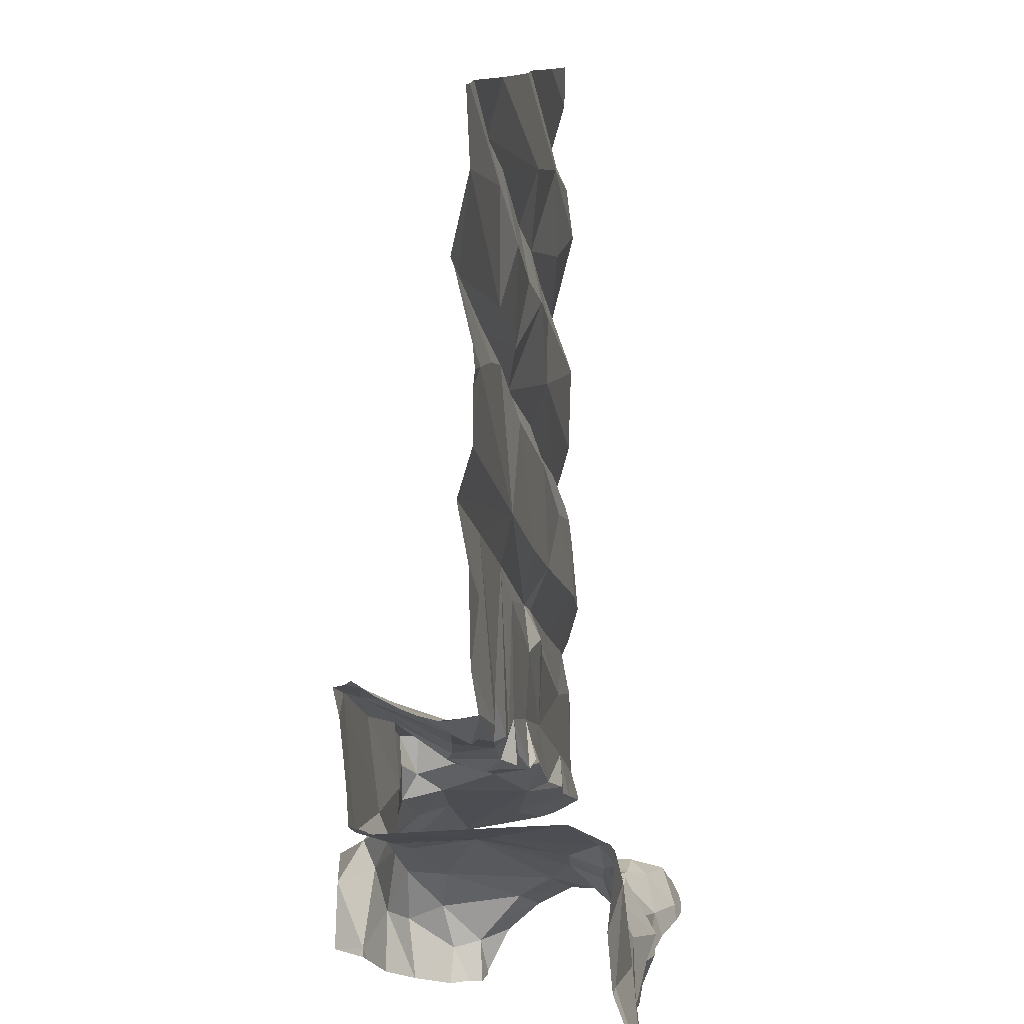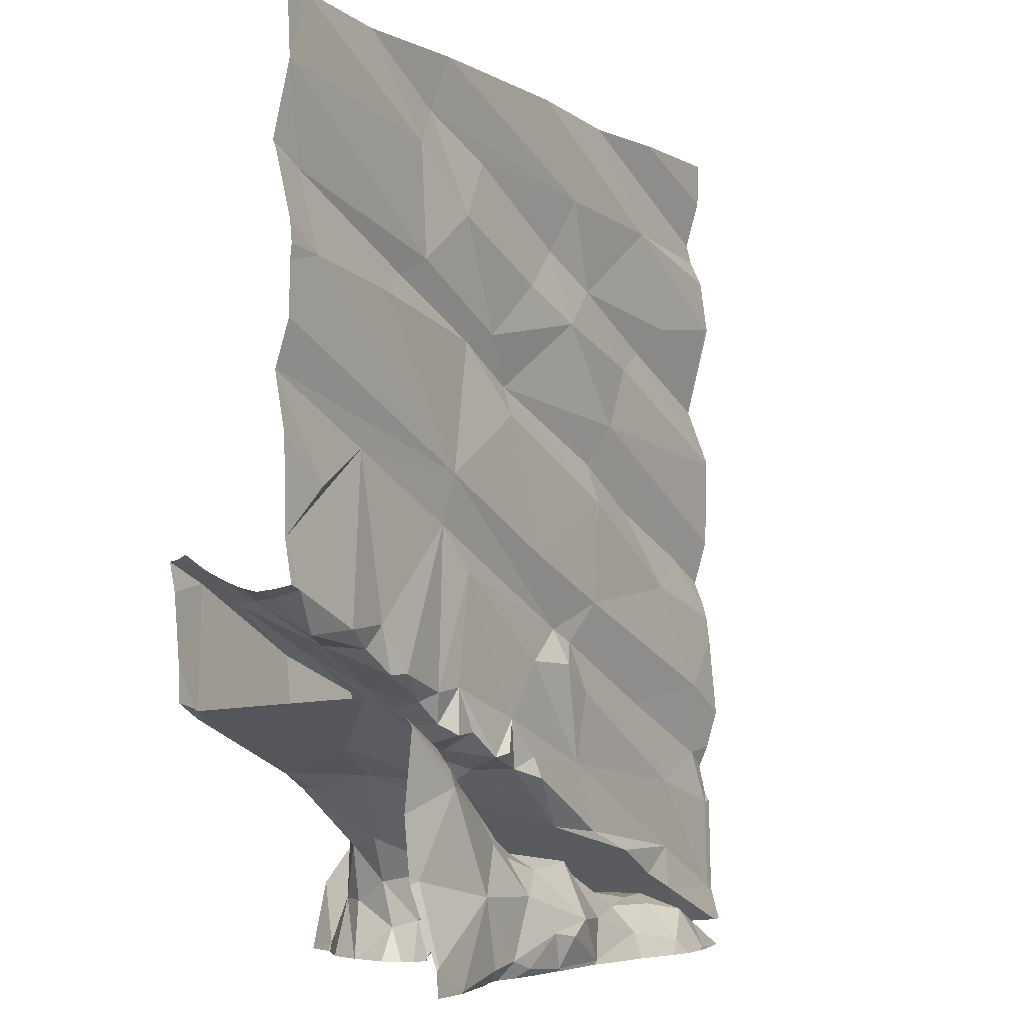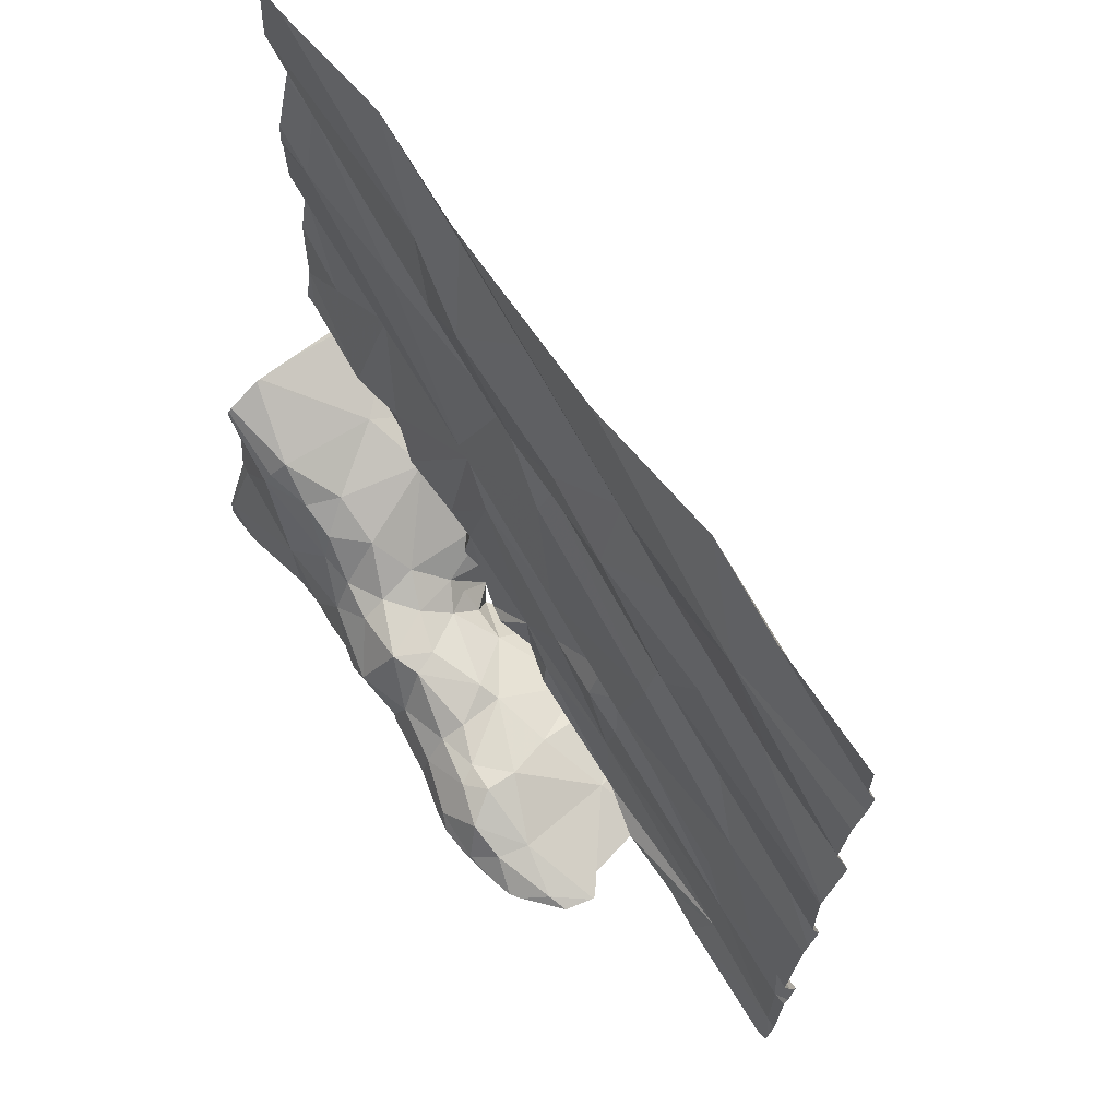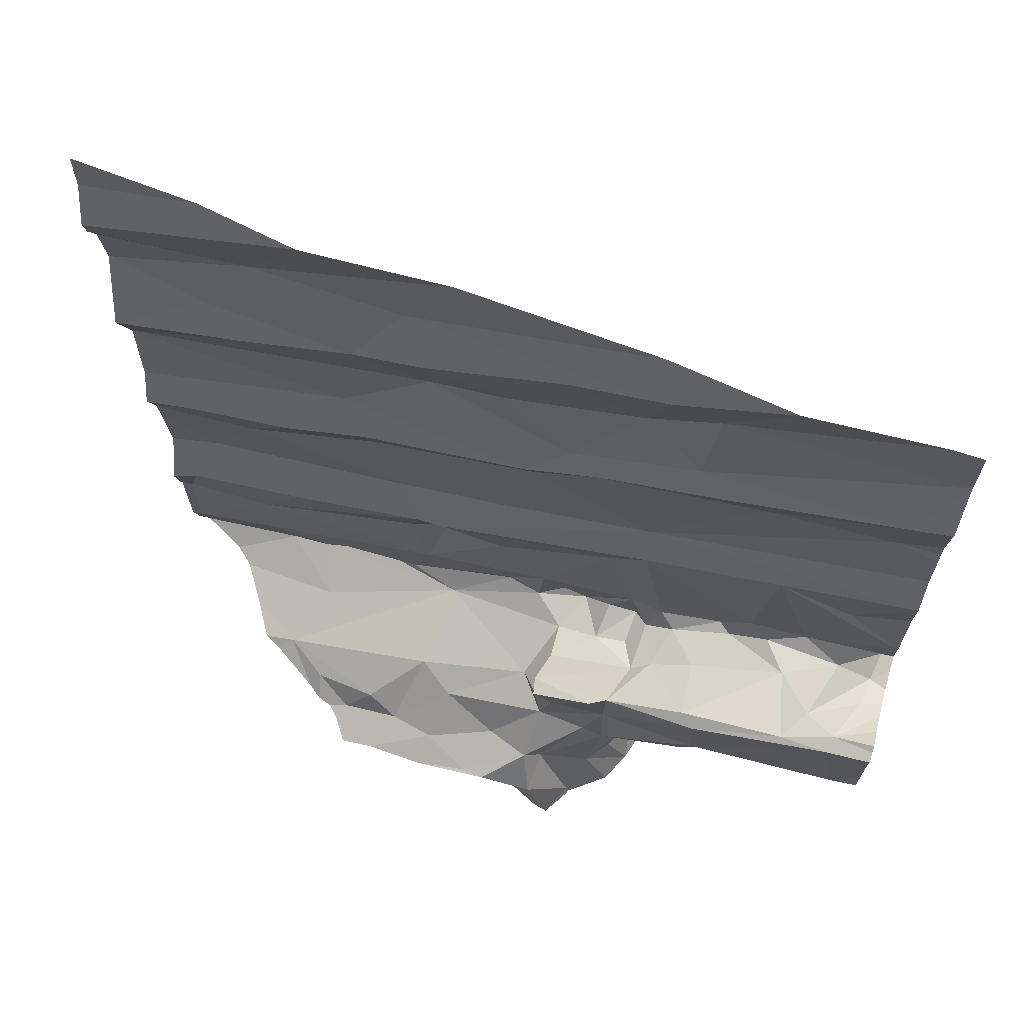
<metadata>
{"format":"obj","ext":"obj","renderer":"f3d","projection":"perspective","resolution":1024,"background":"white","views":[{"elev":11.5,"azim":92.6,"up":"+Y"},{"elev":-4.8,"azim":116.0,"up":"+Y"},{"elev":67.9,"azim":-129.3,"up":"+Y"},{"elev":67.9,"azim":16.0,"up":"+Y"}]}
</metadata>
<code>
v -39.38 282 504.1
v -40.92 281.2 504
v -39.38 282.1 503.9
v -39.38 281.8 504.1
v -41.26 281.3 503.7
v -39.38 281.8 504.1
v -40.99 281.3 503.7
v -41.04 281.6 503.7
v -41.03 281.4 503.7
v -39.38 281.9 504.1
v -41.26 281.5 503.7
v -40.33 281.3 503.9
v -40.06 281.3 504.1
v -40.02 281.5 504.1
v -39.98 281.5 504
v -40.24 281.2 504.2
v -40.22 281.3 504.2
v -40.09 281.2 504.2
v -40.81 281.2 504
v -40.72 281.2 504.1
v -40.63 281.2 504.2
v -40.48 281.3 504.2
v -40.44 281.2 504.1
v -40.34 281.2 504.1
v -40.47 281.3 504.1
v -40.21 281.5 504.2
v -40.19 281.6 504.1
v -40.17 281.4 504.1
v -40.18 281.4 504.2
v -40.36 281.4 504.2
v -40.3 281.4 504.2
v -40.31 281.4 504.1
v -40.58 281.3 504.1
v -40.85 281.3 503.8
v -40.89 281.3 503.7
v -40.51 281.5 503.8
v -40.49 281.2 503.4
v -40.4 281.3 503.7
v -40.25 281.3 503.7
v -40.74 281.4 503.7
v -40.63 281.5 503.7
v -40.58 281.6 503.8
v -40.66 281.3 504.1
v -40.53 281.2 504
v -40.12 281.3 503.8
v -40 281.2 503.9
v -40.08 281.5 504.1
v -40.26 281.6 504
v -40.53 281.4 504
v -40.44 281.4 504.1
v -40.2 281.6 503.9
v -40.4 281.2 504
v -40.57 281.3 503.8
v -40.25 281.3 503.5
v -40.37 281.3 503.5
v -40.24 281.3 503.5
v -40.08 281.4 503.6
v -40.21 281.4 503.7
v -40.02 281.4 503.7
v -40.37 281.2 503.4
v -40.46 281.3 503.5
v -40.43 281.3 503.6
v -40.36 281.6 503.8
v -40.03 281.3 503.8
v -40.12 281.3 503.5
v -39.99 281.3 503.5
v -40.09 281.2 503.5
v -40.1 281.4 503.6
v -40.26 281.3 503.6
v -40.34 281.3 503.5
v -40.42 281.3 503.5
v -40.55 281.3 503.5
v -40.57 281.3 503.5
v -40.03 281.4 503.5
v -40.7 281.2 503.5
v -39.98 281.4 503.7
v -40.01 281.3 504
v -39.82 281.4 503.6
v -39.82 281.4 503.5
v -39.91 281.4 503.6
v -39.92 281.5 503.9
v -39.82 281.6 504.1
v -39.97 281.3 503.9
v -39.94 281.3 503.5
v -39.93 281.2 503.5
v -40.71 281.2 504.2
v -40.13 281.2 504.2
v -39.48 281.2 503.5
v -39.96 281.4 503.8
v -39.9 281.5 503.7
v -39.98 281.4 504
v -39.98 281.3 503.9
v -39.41 281.4 503.6
v -39.39 281.3 503.5
v -39.63 281.4 503.5
v -40.51 281.2 503.4
v -39.98 281.4 503.8
v -39.91 281.5 503.6
v -39.89 281.3 503.5
v -39.74 281.2 503.5
v -39.66 281.2 503.5
v -39.74 281.5 503.6
v -39.8 281.2 503.5
v -40.5 281.2 503.4
v -39.54 281.6 503.6
v -39.75 281.6 503.9
v -39.8 281.5 503.7
v -39.72 281.5 503.6
v -39.38 282.1 504.1
v -39.38 282.1 503.9
v -39.38 282.1 504.1
v -39.38 282.1 503.9
v -41.22 281.6 503.7
v -41.16 281.8 503.7
v -40.92 281.8 503.8
v -40.91 282.3 503.8
v -41.16 282.2 503.7
v -39.38 281.3 503.5
v -40.76 282.5 503.8
v -41.02 282.1 503.7
v -40.59 281.9 503.8
v -40.52 282 503.8
v -40.52 281.9 503.8
v -40.22 281.6 504
v -40.2 281.7 503.8
v -40.15 281.7 503.8
v -40.28 281.6 503.8
v -40.26 281.7 503.8
v -40.2 281.6 503.9
v -40.01 282.3 503.8
v -40.09 281.7 503.8
v -40.03 281.8 503.8
v -40.02 281.7 503.8
v -40.7 282.4 503.8
v -40.62 281.8 503.8
v -40.1 281.7 503.9
v -40.37 282.1 503.8
v -40.06 281.8 504.1
v -40.03 281.6 504.1
v -40.16 281.7 504.1
v -40.02 281.8 504.1
v -40.22 281.7 504
v -39.99 281.7 503.9
v -40.03 281.7 503.9
v -40.21 281.7 504.1
v -40.64 282 503.7
v -40.38 281.9 503.8
v -40.7 282.3 503.8
v -40.35 281.6 503.8
v -40.29 282.4 503.8
v -40.01 282.2 503.8
v -40.09 282.1 503.8
v -39.95 281.8 503.8
v -39.52 282.2 503.8
v -40.64 281.2 504.2
v -40.56 281.2 504
v -40.56 281.2 504
v -39.48 282 504.1
v -39.81 281.8 503.8
v -39.78 281.8 503.8
v -39.91 281.8 503.8
v -39.5 281.9 503.9
v -39.63 281.9 503.9
v -39.68 281.9 503.8
v -40.59 281.2 504
v -40.55 281.2 504.1
v -40.09 281.2 503.9
v -39.39 282.1 503.9
v -39.49 282 504.1
v -40.01 281.2 503.9
v -39.44 281.7 504.1
v -39.41 281.7 504.1
v -40.74 281.2 504.1
v -40.84 281.2 504.1
v -39.81 281.9 504.1
v -39.79 281.7 504.1
v -40.14 281.2 503.9
v -40.32 281.2 504
v -39.69 281.6 503.7
v -39.64 281.6 503.6
v -39.69 282.3 503.9
v -40.13 281.2 504.2
v -39.98 281.7 503.8
v -39.77 281.6 504
v -39.84 281.9 504.1
v -39.95 281.8 503.9
v -39.55 282 504
v -39.6 282 504.1
v -39.7 281.6 504
v -39.59 281.7 503.8
v -40.61 281.2 504.2
v -40.8 281.2 504.1
v -39.42 282 503.9
v -40.23 281.2 504.1
v -40.77 281.2 504.1
v -40.29 281.2 504.1
v -39.43 282 504
v -39.41 282 503.8
v -40.13 281.2 504.2
v -39.85 281.8 503.9
v -39.73 281.9 503.8
v -39.59 281.9 503.8
v -39.56 281.7 503.6
v -39.54 281.6 503.6
v -40.22 281.2 504.2
v -40.09 281.2 504.2
v -39.38 281.6 503.6
v -39.38 281.4 503.6
v -41.29 282.6 503.8
v -41.01 283.2 503.7
v -41.28 282.8 503.7
v -39.38 281.3 503.5
v -41.07 282.7 503.7
v -40.98 282.7 503.8
v -40.93 283 503.7
v -39.38 281.2 503.5
v -39.38 281.4 503.6
v -40.85 282.6 503.8
v -40.59 283 503.8
v -40.54 282.9 503.8
v -40.71 282.8 503.8
v -40.31 282.5 503.8
v -40.21 283 503.8
v -40 283.1 503.9
v -40.13 282.6 503.8
v -40.21 282.6 503.8
v -40.47 283.2 503.8
v -40.54 282.7 503.8
v -40.37 282.8 503.8
v -39.76 282.7 503.8
v -40.79 283.2 503.8
v -40.06 282.9 503.8
v -39.89 283 503.8
v -39.86 282.7 503.9
v -40.16 281.2 504.2
v -39.47 282.9 503.9
v -39.38 283.1 503.9
v -39.45 283.2 503.9
v -40.15 281.2 503.9
v -40.26 281.2 504
v -41.26 281.2 503.7
v -40.96 281.2 504
v -39.92 282.7 503.8
v -39.48 282.7 503.8
v -41.15 281.2 503.7
v -40.02 283.2 503.8
v -39.75 283.2 503.9
v -41.29 281.3 503.7
v -41.29 281.3 503.7
v -41.29 281.2 503.7
v -41.29 281.5 503.7
v -41.29 281.5 503.7
v -41.29 281.6 503.7
v -41.29 282.4 503.7
v -41.29 282.2 503.7
v -41.29 282.1 503.7
v -41.29 282 503.7
v -41.29 281.8 503.7
v -41.29 281.7 503.7
v -41.29 281.9 503.7
v -41.29 282 503.7
v -41.29 282.1 503.7
v -41.29 282.6 503.8
v -41.29 282.6 503.8
v -41.29 282.8 503.7
v -41.29 282.6 503.8
v -41.29 282.4 503.7
v -41.29 283 503.7
v -41.29 282.9 503.7
v -41.29 282.8 503.7
v -41.29 282.4 503.7
v -41.29 283 503.7
v -41.29 283.1 503.7
v -41.29 282.8 503.7
v -41.29 283 503.8
v -41.29 283.2 503.7
v -39.38 282.1 503.9
v -39.38 281.8 504.1
v -39.38 281.8 504.1
v -39.38 282.1 504.1
v -39.38 282 504
v -39.38 282 504
v -39.38 282 503.9
v -39.38 282 503.9
v -39.38 282 503.8
v -39.38 282 504
v -39.38 281.8 503.7
v -39.38 281.8 503.7
v -39.38 282.1 503.9
v -39.38 282.3 503.9
v -39.38 281.8 503.8
v -39.38 282.4 503.9
v -39.38 282.4 503.9
v -39.38 281.8 504
v -39.38 282.1 503.9
v -39.38 281.7 503.6
v -39.38 281.7 503.6
v -39.38 282.1 503.9
v -39.38 281.8 504.1
v -39.38 281.7 503.6
v -39.38 283.1 503.9
v -39.38 282.9 503.9
v -39.38 282.4 503.9
v -39.38 282.5 503.9
v -39.38 282.7 503.8
v -39.38 282.7 503.9
v -39.38 283.1 503.9
v -39.38 282.9 503.9
v -39.38 282.7 503.9
v -39.38 283.1 503.9
v -39.38 283.2 503.9
v -40.29 281.2 504.1
v -41.05 281.2 503.9
v -40.69 281.2 503.8
v -40.72 281.2 503.6
v -40.31 281.2 504
v -40.63 281.2 503.4
v -40.57 281.2 503.4
v -40.25 281.2 503.5
v -40.09 281.2 503.5
v -40.35 281.2 503.4
v -40.4 281.2 503.4
v -40.47 281.2 503.4
v -40.08 281.2 503.5
v -40.09 281.2 503.5
v -40.65 281.2 503.4
v -40.74 281.2 503.5
v -41.11 281.2 503.8
v -40.76 281.2 503.6
v -40.76 281.2 503.6
v -40.76 281.2 503.6
v -40.08 281.2 504.2
v -40.07 281.2 504.1
v -39.94 281.2 503.9
v -39.96 281.2 504
v -39.95 281.2 503.9
v -39.47 281.2 503.5
v -39.49 281.2 503.5
v -39.96 281.2 504
v -39.96 281.2 504
v -40 281.2 504.1
v -39.95 281.2 503.9
v -39.99 281.2 503.9
v -39.93 281.2 503.5
v -39.82 281.2 503.5
v -39.61 281.2 503.5
v -39.94 281.2 503.5
v -39.68 281.2 503.5
v -39.71 281.2 503.5
v -39.99 281.2 503.9
v -39.76 281.2 503.5
v -39.39 281.2 503.5
v -41 281.2 504
v -41.29 281.2 503.7
v -39.38 281.2 503.5
f 283 193 282
f 7 5 250
f 9 8 5
f 321 60 322
f 249 11 251
f 8 11 5
f 7 9 5
f 15 14 13
f 17 16 205
f 195 19 192
f 191 21 155
f 22 23 24
f 21 22 25
f 29 28 26
f 28 13 14
f 182 29 199
f 23 22 191
f 31 30 22
f 29 18 28
f 24 31 22
f 30 26 32
f 33 21 25
f 30 31 26
f 31 29 26
f 24 16 17
f 31 24 17
f 31 17 29
f 35 34 36
f 12 38 39
f 40 35 36
f 2 19 43
f 45 46 167
f 26 28 47
f 14 47 28
f 49 2 43
f 27 26 47
f 26 27 32
f 27 48 50
f 21 33 20
f 86 20 173
f 43 20 33
f 43 19 20
f 49 43 33
f 22 30 25
f 30 32 25
f 25 50 33
f 50 49 33
f 48 51 36
f 49 50 48
f 36 49 48
f 2 36 34
f 239 45 177
f 44 23 166
f 24 23 52
f 24 52 178
f 52 23 44
f 192 2 174
f 35 7 34
f 41 40 36
f 39 45 12
f 9 7 35
f 53 44 165
f 55 54 56
f 58 57 59
f 37 60 61
f 62 38 53
f 41 36 63
f 38 12 52
f 59 45 58
f 52 12 240
f 45 64 46
f 66 65 67
f 55 60 54
f 68 58 69
f 55 70 71
f 37 72 317
f 55 61 60
f 61 72 37
f 73 72 61
f 68 57 58
f 39 38 62
f 57 68 74
f 68 65 74
f 67 54 319
f 39 70 69
f 56 69 70
f 56 68 69
f 54 65 56
f 68 56 65
f 319 60 321
f 199 17 87
f 322 37 323
f 18 13 28
f 36 2 49
f 76 59 57
f 9 40 41
f 50 25 32
f 50 32 27
f 41 42 9
f 45 39 58
f 52 44 53
f 38 52 53
f 194 24 312
f 313 34 328
f 73 62 53
f 61 71 73
f 72 73 75
f 9 35 40
f 34 7 245
f 56 70 55
f 74 76 57
f 317 75 326
f 75 73 330
f 59 64 45
f 73 53 329
f 58 39 69
f 71 62 73
f 61 55 71
f 62 70 39
f 67 65 54
f 62 71 70
f 13 77 15
f 79 78 80
f 80 66 79
f 15 81 82
f 85 84 67
f 66 67 84
f 66 74 65
f 90 89 76
f 77 91 15
f 91 89 81
f 91 77 83
f 15 91 81
f 335 77 339
f 339 13 340
f 13 18 333
f 92 83 336
f 94 93 95
f 88 94 95
f 94 88 337
f 93 94 212
f 89 92 97
f 97 59 89
f 64 59 97
f 46 64 92
f 92 89 91
f 98 76 74
f 79 99 100
f 98 80 78
f 100 101 95
f 100 95 79
f 95 102 79
f 79 102 78
f 66 80 74
f 66 84 99
f 100 99 103
f 105 93 208
f 95 101 88
f 320 67 319
f 103 85 344
f 66 99 79
f 338 101 346
f 85 99 84
f 85 67 324
f 106 81 90
f 91 83 92
f 74 80 98
f 98 90 76
f 348 100 349
f 46 92 342
f 107 90 98
f 89 90 81
f 319 54 60
f 97 92 64
f 102 108 78
f 107 98 78
f 349 103 351
f 95 93 105
f 99 85 103
f 76 89 59
f 115 114 113
f 8 115 113
f 252 113 253
f 282 197 281
f 281 158 286
f 113 114 258
f 260 120 261
f 117 120 116
f 117 119 255
f 280 169 1
f 8 113 11
f 120 117 257
f 122 121 123
f 126 125 127
f 125 128 127
f 48 129 51
f 137 122 130
f 132 131 133
f 116 148 134
f 42 123 135
f 133 131 136
f 139 138 140
f 138 141 142
f 141 143 142
f 139 140 27
f 143 144 136
f 14 139 47
f 139 27 47
f 124 27 140
f 145 142 124
f 140 145 124
f 129 48 124
f 145 140 138
f 42 135 8
f 124 142 129
f 145 138 142
f 133 136 144
f 27 124 48
f 137 148 146
f 129 142 143
f 136 129 143
f 122 123 147
f 136 51 129
f 126 131 132
f 8 9 42
f 8 135 121
f 114 115 121
f 121 146 114
f 123 42 147
f 115 8 121
f 146 148 120
f 121 135 123
f 116 134 119
f 116 120 148
f 128 149 127
f 150 137 130
f 128 126 132
f 131 126 136
f 128 147 42
f 151 130 122
f 152 151 122
f 146 121 122
f 127 149 63
f 42 41 149
f 63 149 41
f 128 132 152
f 146 122 137
f 126 51 136
f 149 128 42
f 122 147 152
f 127 51 126
f 125 126 128
f 132 153 152
f 36 51 127
f 114 146 120
f 152 147 128
f 117 116 119
f 36 127 63
f 318 37 317
f 160 159 161
f 163 162 164
f 317 72 75
f 169 171 10
f 175 139 176
f 179 108 180
f 14 82 176
f 153 161 159
f 133 144 183
f 183 144 143
f 184 82 81
f 141 185 186
f 188 187 163
f 153 132 183
f 90 107 106
f 82 184 189
f 106 190 189
f 187 193 162
f 175 176 169
f 171 189 172
f 172 189 190
f 171 172 6
f 188 175 169
f 171 169 176
f 316 52 240
f 169 158 188
f 109 169 280
f 197 158 281
f 193 197 282
f 315 53 314
f 198 193 284
f 158 197 187
f 314 53 165
f 158 187 188
f 141 138 139
f 185 175 188
f 189 176 82
f 175 185 141
f 82 14 15
f 171 176 189
f 139 175 141
f 14 176 139
f 200 186 185
f 160 200 163
f 189 184 106
f 200 185 163
f 186 200 161
f 181 151 201
f 186 161 183
f 200 160 161
f 163 164 160
f 190 106 179
f 202 201 164
f 203 190 179
f 190 203 287
f 159 160 201
f 112 198 285
f 154 168 289
f 201 160 164
f 172 190 288
f 179 180 203
f 151 152 153
f 132 133 183
f 153 159 151
f 159 201 151
f 107 179 106
f 181 201 202
f 292 154 293
f 202 168 181
f 168 154 181
f 202 164 162
f 313 2 34
f 181 130 151
f 198 202 162
f 312 24 196
f 179 107 108
f 105 204 180
f 203 204 296
f 108 107 78
f 165 44 157
f 184 81 106
f 153 183 161
f 186 143 141
f 187 197 193
f 162 163 187
f 196 24 178
f 163 185 188
f 186 183 143
f 198 168 202
f 193 198 162
f 178 52 316
f 102 180 108
f 102 95 105
f 180 102 105
f 296 105 300
f 204 203 180
f 174 2 242
f 263 211 265
f 209 213 211
f 214 209 266
f 279 171 278
f 173 20 195
f 278 171 6
f 218 214 267
f 254 218 271
f 277 168 110
f 211 213 215
f 211 215 269
f 219 221 220
f 134 148 222
f 224 219 223
f 225 150 130
f 222 225 226
f 148 137 150
f 221 228 220
f 215 221 219
f 268 231 275
f 222 226 228
f 226 229 228
f 130 230 225
f 228 218 119
f 219 227 215
f 214 221 213
f 209 214 213
f 221 218 228
f 225 222 150
f 228 119 222
f 224 223 232
f 228 229 220
f 220 229 223
f 229 232 223
f 223 219 220
f 232 233 224
f 226 225 234
f 150 222 148
f 215 213 221
f 119 134 222
f 218 221 214
f 232 229 226
f 301 236 302
f 130 181 292
f 237 238 233
f 170 46 343
f 232 226 243
f 234 243 226
f 230 234 225
f 234 230 236
f 244 236 230
f 243 237 233
f 236 237 243
f 243 234 236
f 244 230 130
f 308 244 309
f 177 45 167
f 233 232 243
f 167 46 170
f 244 130 304
f 224 246 219
f 238 237 310
f 227 219 246
f 231 215 227
f 231 210 272
f 246 224 247
f 224 233 247
f 238 247 233
f 3 168 277
f 248 5 249
f 4 172 299
f 157 44 156
f 249 5 11
f 250 5 248
f 156 44 166
f 241 250 354
f 6 172 4
f 251 11 252
f 1 169 10
f 252 11 113
f 10 171 279
f 253 113 259
f 104 37 96
f 254 119 218
f 255 119 254
f 110 168 112
f 112 168 198
f 256 117 262
f 257 117 256
f 96 37 318
f 258 114 260
f 259 113 258
f 111 158 109
f 260 114 120
f 109 158 169
f 261 120 257
f 262 117 255
f 87 17 235
f 207 105 208
f 263 209 211
f 264 209 263
f 208 93 217
f 86 21 20
f 265 211 270
f 266 209 264
f 267 214 266
f 217 93 212
f 118 94 216
f 268 215 231
f 269 215 268
f 166 23 191
f 270 211 274
f 271 218 267
f 212 94 118
f 272 210 273
f 199 29 17
f 216 94 352
f 273 210 276
f 274 211 269
f 155 21 86
f 275 231 272
f 284 193 283
f 285 198 284
f 191 22 21
f 286 158 111
f 192 19 2
f 287 203 297
f 288 190 287
f 289 168 295
f 290 154 289
f 195 20 19
f 291 172 288
f 194 16 24
f 292 181 154
f 182 18 29
f 293 154 290
f 294 172 291
f 295 168 298
f 206 18 182
f 296 204 105
f 297 203 296
f 298 168 3
f 235 17 205
f 299 172 294
f 205 16 194
f 300 105 207
f 301 237 236
f 240 12 239
f 302 236 308
f 303 130 292
f 239 12 45
f 304 130 303
f 305 244 306
f 245 7 241
f 306 244 304
f 307 237 301
f 308 236 244
f 241 7 250
f 309 244 305
f 242 2 353
f 310 237 307
f 311 238 310
f 322 60 37
f 323 37 104
f 324 67 325
f 325 67 320
f 326 75 327
f 327 75 331
f 328 34 245
f 329 53 315
f 330 73 329
f 331 75 330
f 332 18 206
f 333 18 332
f 334 83 335
f 335 83 77
f 336 83 334
f 337 88 338
f 338 88 101
f 339 77 13
f 340 13 341
f 341 13 333
f 342 92 336
f 343 46 350
f 344 85 347
f 345 103 344
f 346 101 348
f 347 85 324
f 348 101 100
f 349 100 103
f 350 46 342
f 351 103 345
f 352 94 337
f 353 2 313
f 355 216 352

</code>
